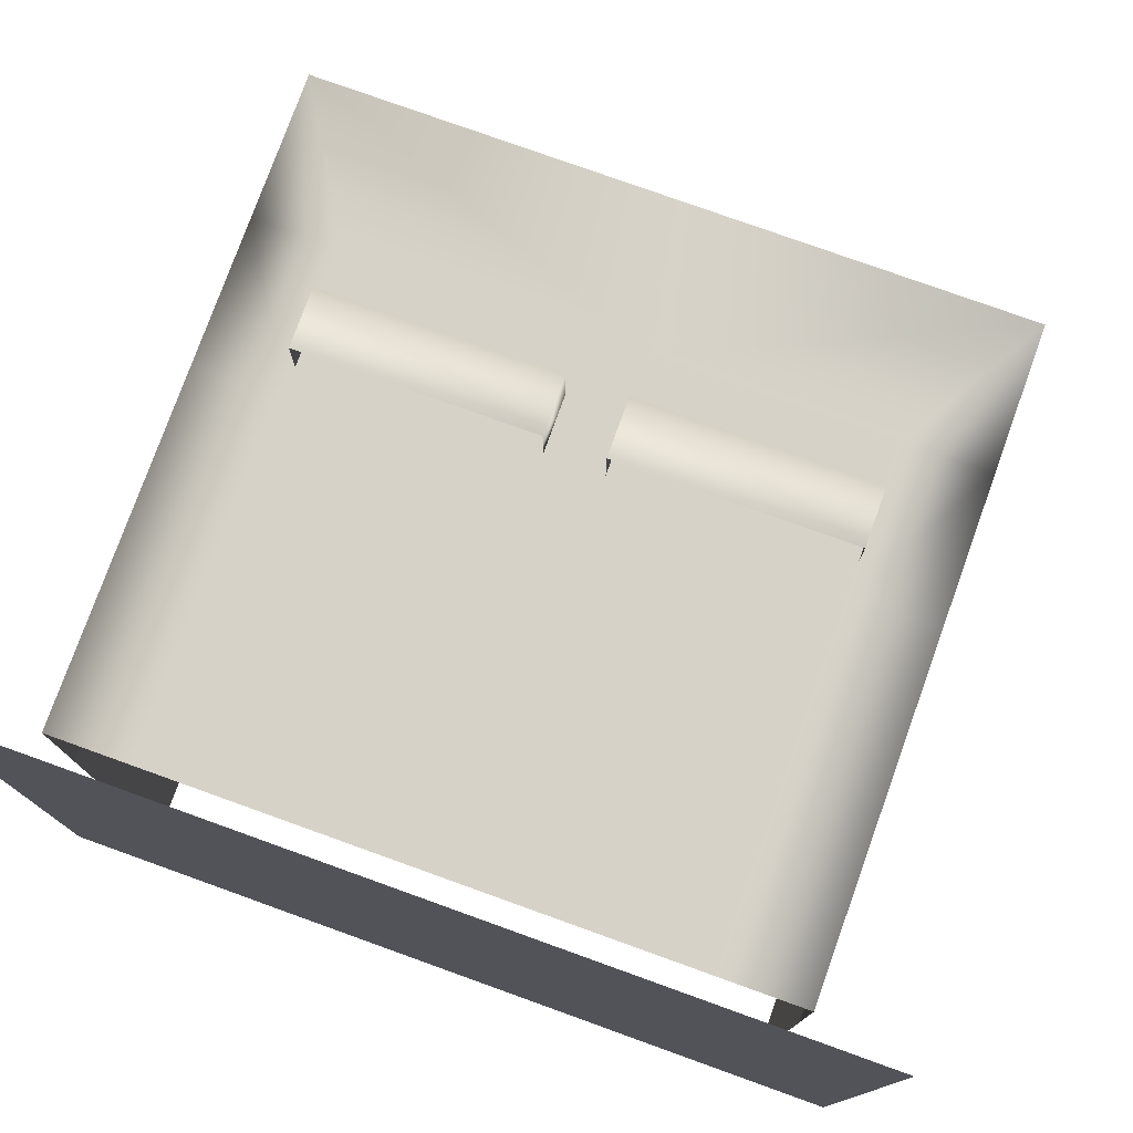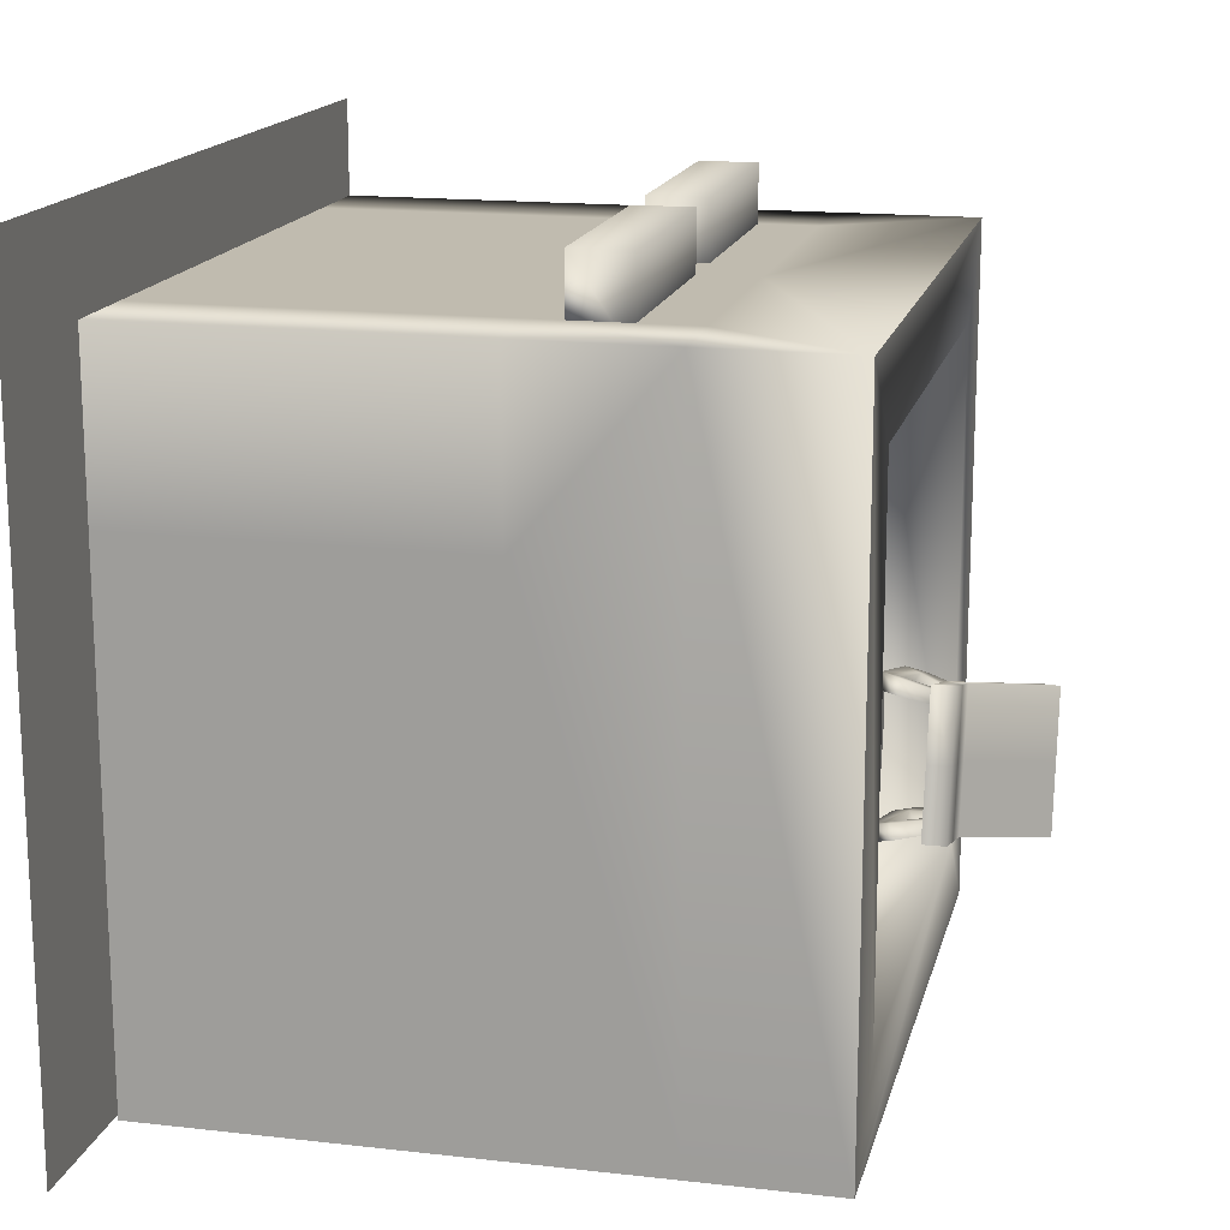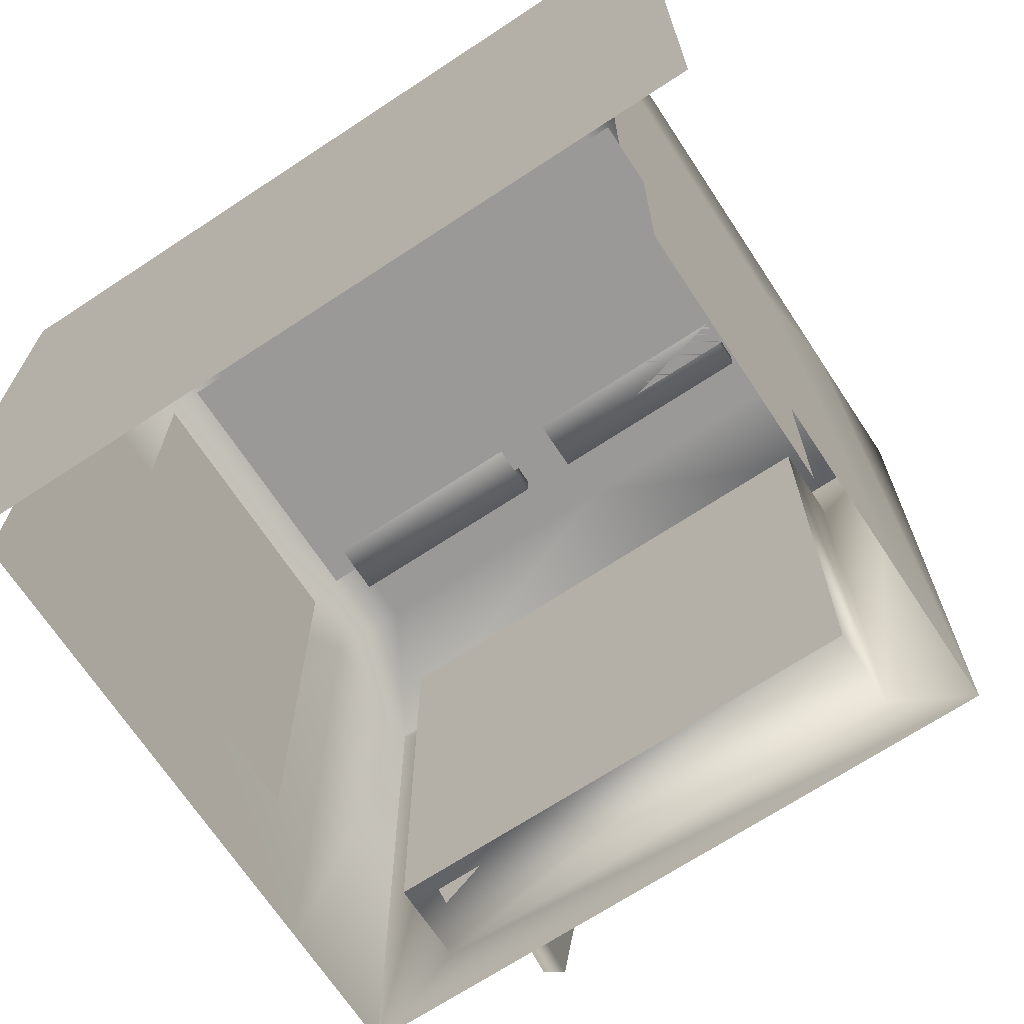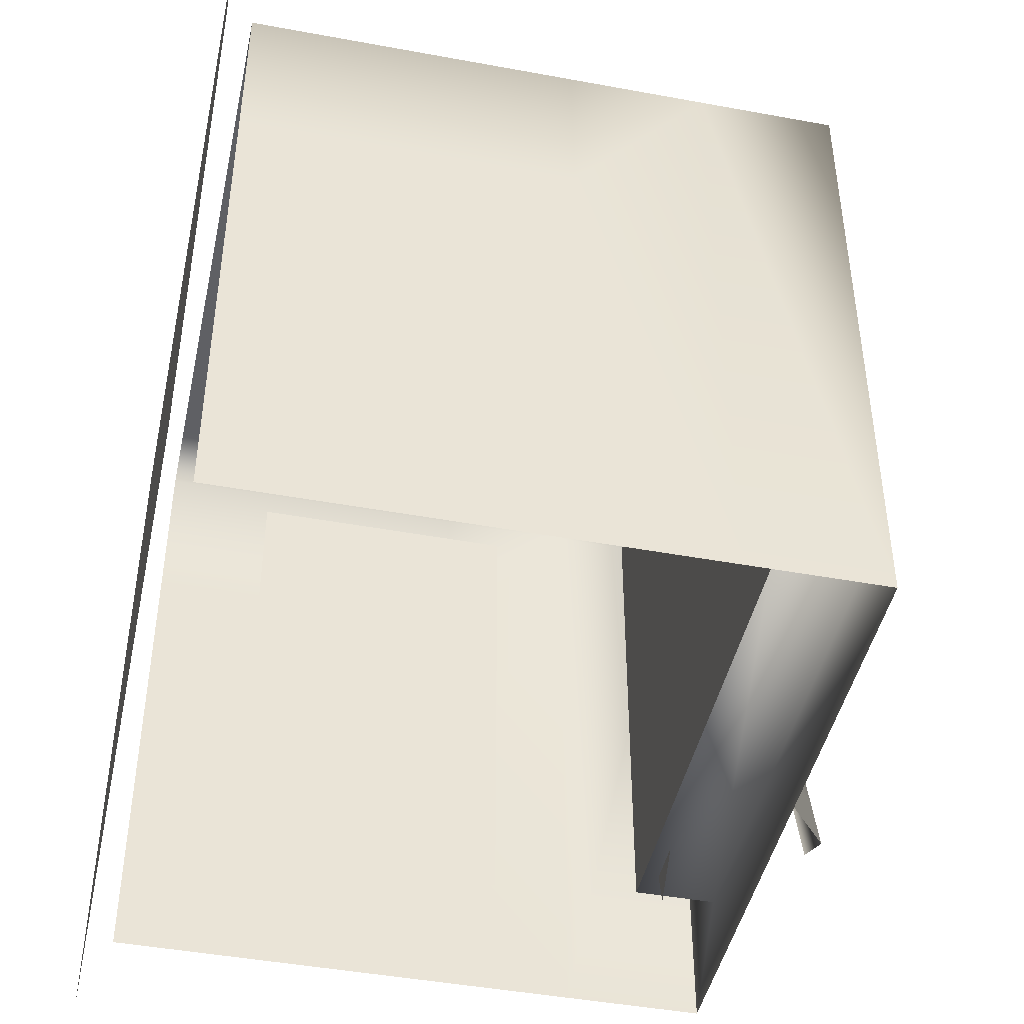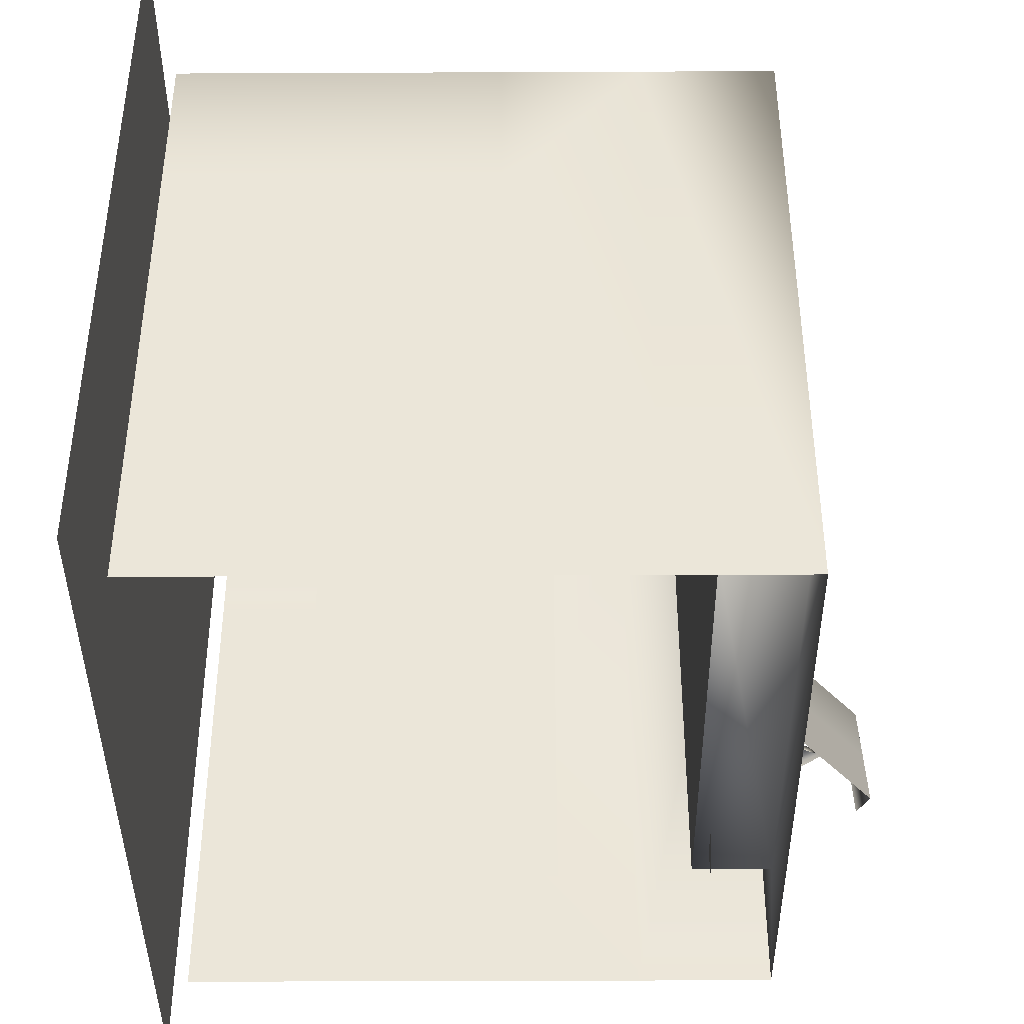
<metadata>
{"format":"obj","ext":"obj","renderer":"f3d","projection":"perspective","resolution":1024,"background":"white","views":[{"elev":77.3,"azim":19.8,"up":"+Z"},{"elev":16.2,"azim":103.2,"up":"+Z"},{"elev":-69.1,"azim":33.4,"up":"+Z"},{"elev":-44.9,"azim":77.9,"up":"+Z"},{"elev":-41.0,"azim":90.3,"up":"+Z"}]}
</metadata>
<code>
o polygon0
g polygon0
v -2.75 1.5 -2
v -2.75 1.5 2.5
v -2.75 4 2.5
v -2.75 4 -2
v 2.75 1.5 2.5
v 2.75 1.5 -2
v 2.75 4 -2
v 2.75 4 2.5
v 0 1.5 2.75
v 2.5 1.5 2.75
v 2.5 4 2.75
v 0 4 2.75
v -2.5 1.5 2.75
v 0 1.5 2.75
v 0 4 2.75
v -2.5 4 2.75
f 1 2 3
f 3 4 1
f 5 6 7
f 7 8 5
f 9 10 11
f 11 12 9
f 13 14 15
f 15 16 13
o polygon1
g polygon1
v -3 1.5 -3
v -3 0.5 -3
v -3 1.5 -1.5
v -3 0.5 -1.5
v -3 1.5 1.5
v -3 0.5 1.5
v -3 1.5 3
v -3 0.5 3
v 2.25 6 -2.25
v 3 6 -3
v -2.25 6 -2.25
v -3 6 -3
v -2.25 6 2.25
v -3 6 3
v -2.25 6 2.25
v -3 6 3
v 2.25 6 2.25
v 3 6 3
v 2.25 6 -2.25
v 3 6 -3
v -0.25 4.75 3
v -3 6 3
v -2.25 4.75 3
v -3 4.75 3
v 3 4.75 3
v 3 6 3
v 2.25 4.75 3
v 0.25 4.75 3
v 3 3.5 1.5
v 3 1.5 1.5
v 3 1.5 -1.5
v 3 3.5 -1.5
v -3 1.5 1.5
v -3 3.5 1.5
v -3 3.5 -1.5
v -3 1.5 -1.5
v -3 3.5 -1.5
v -3 3.5 -3
v -3 1.5 -3
v -3 1.5 -1.5
v -3 3.512 3
v -3 3.5 1.5
v -3 1.5 1.5
v -3 1.5 3
v -2.25 3.5 3
v -3 3.512 3
v -3 1.5 3
v -2.25 1.5 3
v 3 3.5 1.5
v 3 3.494 3
v 3 1.5 3
v 3 1.5 1.5
v 2.25 3.5 3
v 3 3.494 3
v 3 4.75 3
v 2.25 4.75 3
v 3 4.75 -3
v 3 4.75 3
v 3 3.5 1.5
v 3 3.5 -1.5
v -3 4.75 3
v -3 3.512 3
v -2.25 3.5 3
v -2.25 4.75 3
v 3 1.5 1.5
v 3 0.5 1.5
v 3 0.5 -1.5
v 3 1.5 -1.5
v 3 1.5 -1.5
v 3 0.5 -1.5
v 3 0.5 -3
v 3 1.5 -3
v -2.25 1.5 3
v -3 1.5 3
v -3 0.5 3
v -2.25 0.5 3
v 3 3.5 -3
v 3 3.5 -1.5
v 3 1.5 -1.5
v 3 1.5 -3
v 2.25 3.5 3
v 2.25 1.5 3
v 3 1.5 3
v 3 3.494 3
v 3 0.5 3
v 3 0.5 1.5
v 3 1.5 1.5
v 3 1.5 3
v 3 0.5 3
v 3 1.5 3
v 2.25 1.5 3
v 2.25 0.5 3
v -3 3.5 -1.5
v -3 3.5 1.5
v -3 4.75 3
v -3 4.75 -3
v -3 6 3
v -0.25 4.75 3
v 0.25 4.75 3
v 3 6 3
v 2.25 5.25 -2.25
v 2.25 6 -2.25
v -2.25 6 -2.25
v -2.25 5.25 -2.25
v 3 4.75 3
v 3 4.75 -3
v 3 6 -3
v 3 6 3
v 2.25 5.25 2.25
v 2.25 6 2.25
v 2.25 6 -2.25
v 2.25 5.25 -2.25
v -3 6 3
v -3 6 -3
v -3 4.75 -3
v -3 4.75 3
v 0.25 3.75 2.75
v 0.25 3.75 3.5
v 0.25 4.25 3.5
v 0.25 4.25 2.75
v 2.25 1.5 3
v 2.25 3.5 3
v 0.25 3.5 3
v 0.25 1.5 3
v 2.25 3.5 3
v 2.25 4.75 3
v 0.25 4.75 3
v 0.25 3.5 3
v 2.25 0.5 3
v 2.25 1.5 3
v 0.25 1.5 3
v 0.25 0.5 3
v 2.25 3.75 3.5
v 2.25 3.75 2.75
v 2.25 4.25 2.75
v 2.25 4.25 3.5
v 0.25 4.25 2.75
v 2.25 4.25 2.75
v 2.25 3.75 2.75
v 0.25 3.75 2.75
v 0.25 4.25 3.5
v 2.25 4.25 3.5
v 2.25 4.25 2.75
v 0.25 4.25 2.75
v 0.25 3.75 3.5
v 2.25 3.75 3.5
v 2.25 4.25 3.5
v 0.25 4.25 3.5
v 0.25 3.5 3
v -0.25 3.512 3
v -0.25 1.5 3
v 0.25 1.5 3
v -0.25 4.75 3
v -0.25 3.512 3
v 0.25 3.5 3
v 0.25 4.75 3
v 0.25 1.5 3
v -0.25 1.5 3
v -0.25 0.5 3
v 0.25 0.5 3
v -2.25 3.75 2.75
v -2.25 3.75 3.5
v -2.25 4.25 3.5
v -2.25 4.25 2.75
v -0.25 1.5 3
v -0.25 3.5 3
v -2.25 3.5 3
v -2.25 1.5 3
v -0.25 3.5 3
v -0.25 4.75 3
v -2.25 4.75 3
v -2.25 3.5 3
v -0.25 0.5 3
v -0.25 1.5 3
v -2.25 1.5 3
v -2.25 0.5 3
v -0.25 3.75 3.5
v -0.25 3.75 2.75
v -0.25 4.25 2.75
v -0.25 4.25 3.5
v -2.25 4.25 2.75
v -0.25 4.25 2.75
v -0.25 3.75 2.75
v -2.25 3.75 2.75
v -2.25 4.25 3.5
v -0.25 4.25 3.5
v -0.25 4.25 2.75
v -2.25 4.25 2.75
v -2.25 3.75 3.5
v -0.25 3.75 3.5
v -0.25 4.25 3.5
v -2.25 4.25 3.5
v -2.25 5.25 2.25
v -2.25 6 2.25
v 2.25 6 2.25
v 2.25 5.25 2.25
v -2.25 5.25 2.25
v -2.25 5.25 -2.25
v -2.25 6 -2.25
v -2.25 6 2.25
v -3 3.5 -1.5
v -3 4.75 -3
v -3 3.5 -3
v 3 3.5 -3
v 3 4.75 -3
v 3 3.5 -1.5
v -3 4.75 3
v -3 3.5 1.5
v -3 3.512 3
v 3 3.5 1.5
v 3 4.75 3
v 3 3.494 3
f 17 18 19
f 18 20 19
f 19 20 21
f 20 22 21
f 21 22 23
f 22 24 23
f 25 26 27
f 26 28 27
f 27 28 29
f 28 30 29
f 31 32 33
f 32 34 33
f 33 34 35
f 34 36 35
f 37 38 39
f 38 40 39
f 41 42 43
f 42 44 43
f 45 46 47
f 47 48 45
f 49 50 51
f 51 52 49
f 53 54 55
f 55 56 53
f 57 58 59
f 59 60 57
f 61 62 63
f 63 64 61
f 65 66 67
f 67 68 65
f 69 70 71
f 71 72 69
f 73 74 75
f 75 76 73
f 77 78 79
f 79 80 77
f 81 82 83
f 83 84 81
f 85 86 87
f 87 88 85
f 89 90 91
f 91 92 89
f 93 94 95
f 95 96 93
f 97 98 99
f 99 100 97
f 101 102 103
f 103 104 101
f 105 106 107
f 107 108 105
f 109 110 111
f 111 112 109
f 113 114 115
f 115 116 113
f 117 118 119
f 119 120 117
f 121 122 123
f 123 124 121
f 125 126 127
f 127 128 125
f 129 130 131
f 131 132 129
f 133 134 135
f 135 136 133
f 137 138 139
f 139 140 137
f 141 142 143
f 143 144 141
f 145 146 147
f 147 148 145
f 149 150 151
f 151 152 149
f 153 154 155
f 155 156 153
f 157 158 159
f 159 160 157
f 161 162 163
f 163 164 161
f 165 166 167
f 167 168 165
f 169 170 171
f 171 172 169
f 173 174 175
f 175 176 173
f 177 178 179
f 179 180 177
f 181 182 183
f 183 184 181
f 185 186 187
f 187 188 185
f 189 190 191
f 191 192 189
f 193 194 195
f 195 196 193
f 197 198 199
f 199 200 197
f 201 202 203
f 203 204 201
f 205 206 207
f 207 208 205
f 209 210 211
f 211 212 209
f 213 214 215
f 215 216 213
f 217 218 219
f 220 221 222
f 223 224 225
f 226 227 228
o polygon2
g polygon2
v 2.25 5.25 2.25
v 1.445 5.25 1.5
v -1.508 5.25 1.5
v -2.25 5.25 2.25
v 1.445 5.25 1.5
v 1.445 5.25 -1.5
v -1.508 5.25 -1.5
v -1.508 5.25 1.5
v -1.508 5.25 1.5
v -1.508 5.25 -1.5
v -2.25 5.25 -2.25
v -2.25 5.25 2.25
v -2.25 5.25 -2.25
v -1.508 5.25 -1.5
v 1.445 5.25 -1.5
v 2.25 5.25 -2.25
v 2.25 5.25 -2.25
v 1.445 5.25 -1.5
v 1.445 5.25 1.5
v 2.25 5.25 2.25
f 229 230 231
f 231 232 229
f 233 234 235
f 235 236 233
f 237 238 239
f 239 240 237
f 241 242 243
f 243 244 241
f 245 246 247
f 247 248 245
o polygon3
g polygon3
v 0.1675 5.395 -1.698
v -1.388 5.395 -2.114
v -0.2029 5.395 -1.484
v -1.463 5.395 -1.821
v -0.4644 5.395 -0.5083
v -1.724 5.395 -0.8457
v -0.2505 5.395 -0.1377
v -1.802 5.395 -0.5535
v 3.75 0.25 -3.25
v -3.75 0.25 -3.25
v 2.75 0.25 -2.25
v -2.75 0.25 -2.25
v 2.75 0.25 2.75
v -2.75 0.25 2.75
v 3.75 0.25 3.75
v -3.75 0.25 3.75
v -1.463 5.395 -1.821
v -1.886 5.395 -2.579
v -2.304 5.395 -1.02
v -1.724 5.395 -0.8457
v -2.75 0.25 -2.25
v -3.75 0.25 -3.25
v -3.75 0.25 3.75
v -2.75 0.25 2.75
v -0.4644 5.395 -0.5083
v -0.2505 5.395 -0.1377
v 0.1675 5.395 -1.698
v -0.2029 5.395 -1.484
v 2.75 0.25 2.75
v 3.75 0.25 3.75
v 3.75 0.25 -3.25
v 2.75 0.25 -2.25
v -1.463 5.395 -1.821
v -1.388 5.395 -2.114
v -1.886 5.395 -2.579
v -2.304 5.395 -1.02
v -1.802 5.395 -0.5535
v -1.724 5.395 -0.8457
f 249 250 251
f 250 252 251
f 251 252 253
f 252 254 253
f 253 254 255
f 254 256 255
f 257 258 259
f 258 260 259
f 259 260 261
f 260 262 261
f 261 262 263
f 262 264 263
f 265 266 267
f 267 268 265
f 269 270 271
f 271 272 269
f 273 274 275
f 275 276 273
f 277 278 279
f 279 280 277
f 281 282 283
f 284 285 286
o polygon4
g polygon4
v -1.937 6.897 -0.686
v -2.087 6.774 -0.7263
v -1.263 6.209 -0.5054
v -1.343 6.007 -0.5269
v -0.8503 6.209 -0.3948
v -0.8503 6.007 -0.3948
v -0.4277 6.209 -0.2817
v -0.4277 6.007 -0.2817
v -0.2659 6.209 -0.8853
v -0.1042 6.209 -1.489
v -0.6885 6.209 -0.9985
v -0.5266 6.209 -1.602
v -1.101 6.209 -1.109
v -0.9395 6.209 -1.713
v -1.775 6.897 -1.29
v -1.613 6.897 -1.894
v -0.4277 6.209 -0.2817
v -0.2659 6.209 -0.8853
v -0.8503 6.209 -0.3948
v -0.6885 6.209 -0.9985
v -1.263 6.209 -0.5054
v -1.101 6.209 -1.109
v -1.937 6.897 -0.686
v -1.775 6.897 -1.29
v -1.777 5.619 -0.71
v -1.816 5.619 -0.5669
v -1.843 5.786 -0.76
v -1.88 5.782 -0.6255
v -1.502 6.405 -0.8157
v -1.527 6.405 -0.7227
v -0.342 5.769 -0.3611
v -0.4609 6.007 -0.4497
v -0.3789 5.773 -0.2295
v -0.4924 6.007 -0.332
v -0.5974 5.77 -0.2854
v -0.7168 6.007 -0.3921
v -1.469 5.656 -1.862
v -1.504 5.594 -1.731
v -1.552 5.82 -1.842
v -1.586 5.759 -1.721
v -1.282 6.442 -1.637
v -1.305 6.402 -1.552
v -0.05054 5.806 -1.449
v -0.1963 6.045 -1.438
v -0.08447 5.753 -1.328
v -0.2249 5.995 -1.331
v -0.3027 5.75 -1.385
v -0.4492 5.995 -1.391
v -1.613 6.897 -1.894
v -1.763 6.774 -1.934
v -1.775 6.897 -1.29
v -1.925 6.774 -1.33
v -1.937 6.897 -0.686
v -2.087 6.774 -0.7263
v -0.342 5.769 -0.3611
v -0.3789 5.773 -0.2295
v -0.4421 5.619 -0.1987
v -0.4038 5.619 -0.342
v -1.664 5.771 -0.572
v -0.5974 5.77 -0.2854
v -0.5615 5.77 -0.4192
v -1.628 5.771 -0.7058
v -0.5974 5.77 -0.2854
v -0.7168 6.007 -0.3921
v -0.6853 6.007 -0.5098
v -0.5615 5.77 -0.4192
v -0.4421 5.619 -0.1987
v -1.816 5.619 -0.5669
v -1.777 5.619 -0.71
v -0.4038 5.619 -0.342
v -1.397 6.18 -0.6711
v -1.664 5.771 -0.572
v -1.628 5.771 -0.7058
v -1.372 6.18 -0.7642
v -0.7168 6.007 -0.3921
v -0.4924 6.007 -0.332
v -0.4609 6.007 -0.4497
v -0.6853 6.007 -0.5098
v -1.527 6.405 -0.7227
v -1.397 6.18 -0.6711
v -1.372 6.18 -0.7642
v -1.502 6.405 -0.8157
v -1.664 5.771 -0.572
v -1.816 5.619 -0.5669
v -0.4421 5.619 -0.1987
v -0.5974 5.77 -0.2854
v -1.397 6.18 -0.6711
v -1.527 6.405 -0.7227
v -1.88 5.782 -0.6255
v -1.664 5.771 -0.572
v -0.05054 5.806 -1.449
v -0.08447 5.753 -1.328
v -0.1301 5.594 -1.363
v -0.09521 5.656 -1.493
v -1.37 5.75 -1.672
v -0.3027 5.75 -1.385
v -0.27 5.807 -1.507
v -1.337 5.808 -1.793
v -0.3027 5.75 -1.385
v -0.4492 5.995 -1.391
v -0.4204 6.045 -1.498
v -0.27 5.807 -1.507
v -0.1301 5.594 -1.363
v -1.504 5.594 -1.731
v -1.469 5.656 -1.862
v -0.09521 5.656 -1.493
v -1.15 6.191 -1.592
v -1.37 5.75 -1.672
v -1.337 5.808 -1.793
v -1.127 6.231 -1.677
v -0.4492 5.995 -1.391
v -0.2249 5.995 -1.331
v -0.1963 6.045 -1.438
v -0.4204 6.045 -1.498
v -1.305 6.402 -1.552
v -1.15 6.191 -1.592
v -1.127 6.231 -1.677
v -1.282 6.442 -1.637
v -1.37 5.75 -1.672
v -1.504 5.594 -1.731
v -0.1301 5.594 -1.363
v -0.3027 5.75 -1.385
v -1.15 6.191 -1.592
v -1.305 6.402 -1.552
v -1.586 5.759 -1.721
v -1.37 5.75 -1.672
v -0.1042 6.209 -1.489
v -0.2659 6.209 -0.8853
v -0.2659 6.007 -0.8853
v -0.1042 6.007 -1.489
v -0.2659 6.209 -0.8853
v -0.4277 6.209 -0.2817
v -0.4277 6.007 -0.2817
v -0.2659 6.007 -0.8853
v -0.08447 5.753 -1.328
v -0.3027 5.75 -1.385
v -0.1301 5.594 -1.363
v -0.3789 5.773 -0.2295
v -0.5974 5.77 -0.2854
v -0.4421 5.619 -0.1987
v -1.37 5.75 -1.672
v -1.586 5.759 -1.721
v -1.504 5.594 -1.731
v -1.664 5.771 -0.572
v -1.88 5.782 -0.6255
v -1.816 5.619 -0.5669
f 287 288 289
f 288 290 289
f 289 290 291
f 290 292 291
f 291 292 293
f 292 294 293
f 295 296 297
f 296 298 297
f 297 298 299
f 298 300 299
f 299 300 301
f 300 302 301
f 303 304 305
f 304 306 305
f 305 306 307
f 306 308 307
f 307 308 309
f 308 310 309
f 311 312 313
f 312 314 313
f 313 314 315
f 314 316 315
f 317 318 319
f 318 320 319
f 319 320 321
f 320 322 321
f 323 324 325
f 324 326 325
f 325 326 327
f 326 328 327
f 329 330 331
f 330 332 331
f 331 332 333
f 332 334 333
f 335 336 337
f 336 338 337
f 337 338 339
f 338 340 339
f 341 342 343
f 343 344 341
f 345 346 347
f 347 348 345
f 349 350 351
f 351 352 349
f 353 354 355
f 355 356 353
f 357 358 359
f 359 360 357
f 361 362 363
f 363 364 361
f 365 366 367
f 367 368 365
f 369 370 371
f 371 372 369
f 373 374 375
f 375 376 373
f 377 378 379
f 379 380 377
f 381 382 383
f 383 384 381
f 385 386 387
f 387 388 385
f 389 390 391
f 391 392 389
f 393 394 395
f 395 396 393
f 397 398 399
f 399 400 397
f 401 402 403
f 403 404 401
f 405 406 407
f 407 408 405
f 409 410 411
f 411 412 409
f 413 414 415
f 415 416 413
f 417 418 419
f 419 420 417
f 421 422 423
f 424 425 426
f 427 428 429
f 430 431 432

</code>
